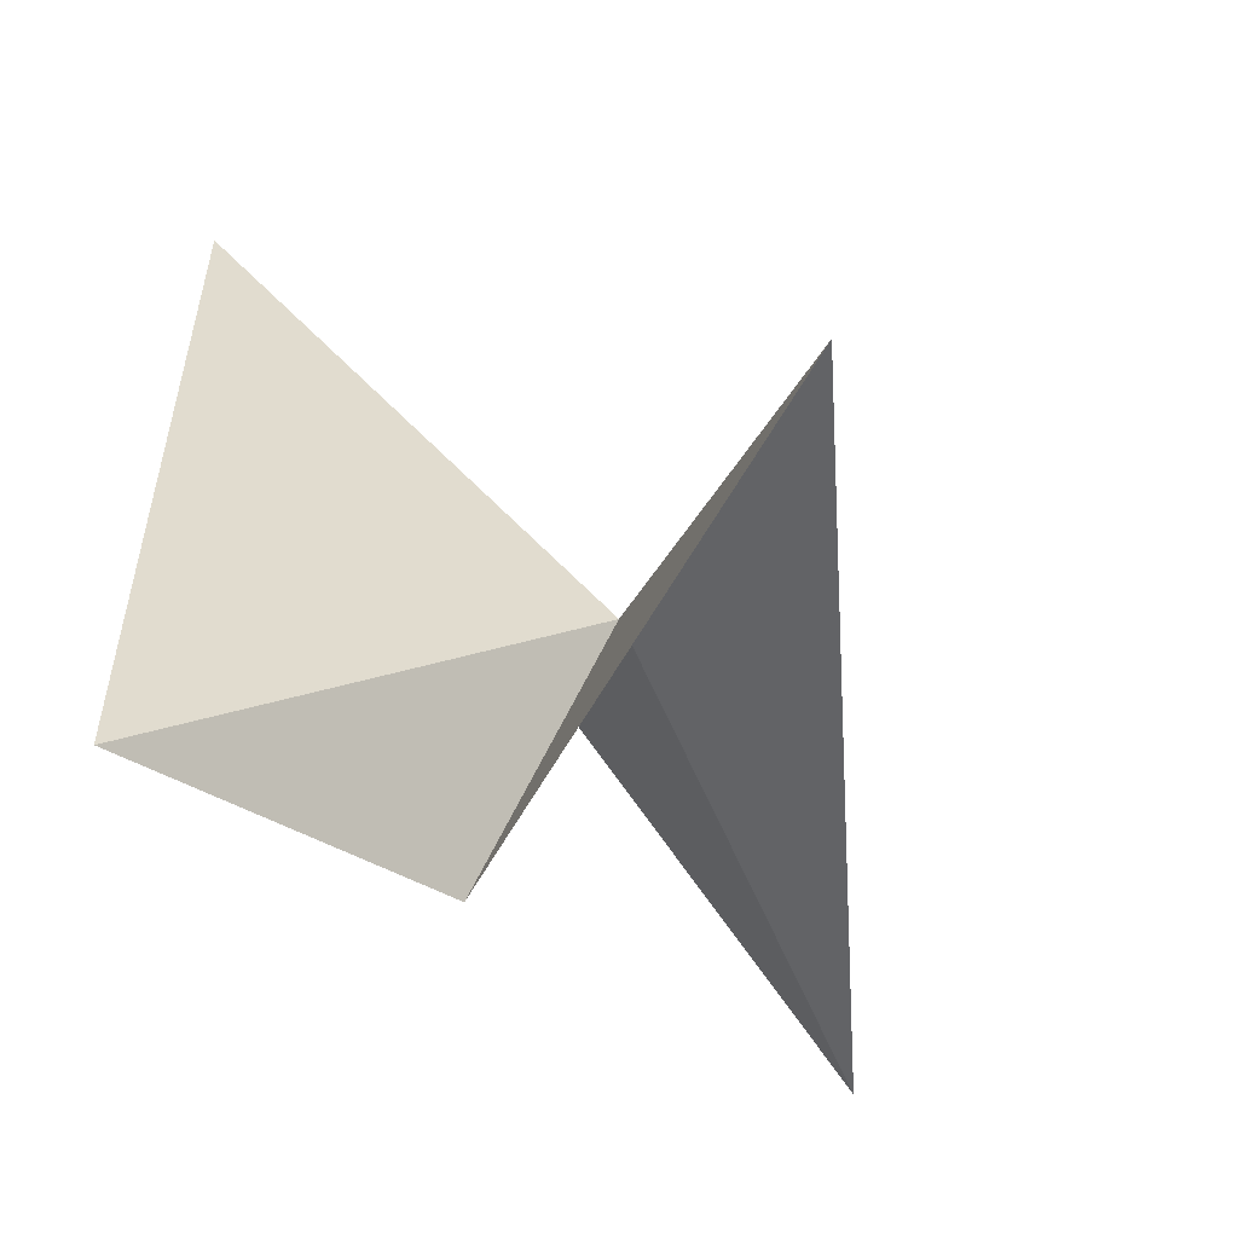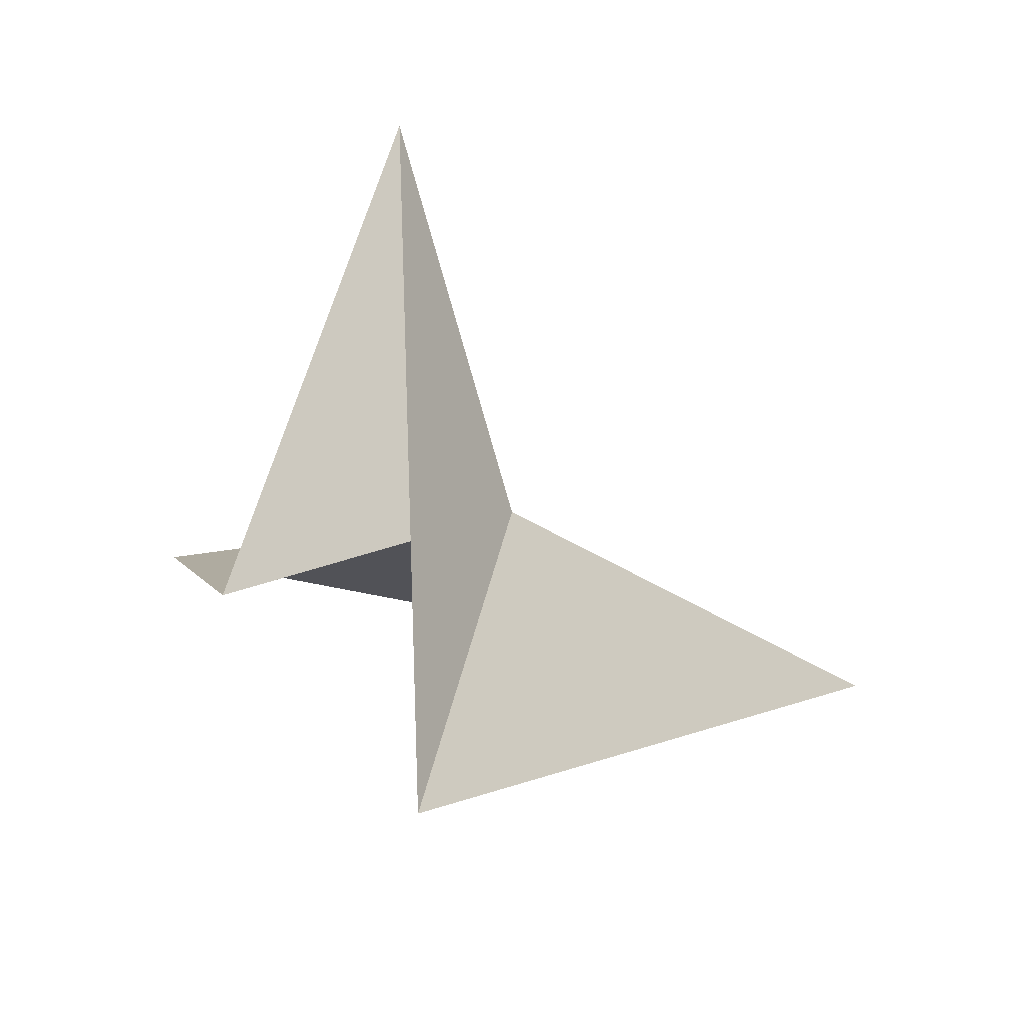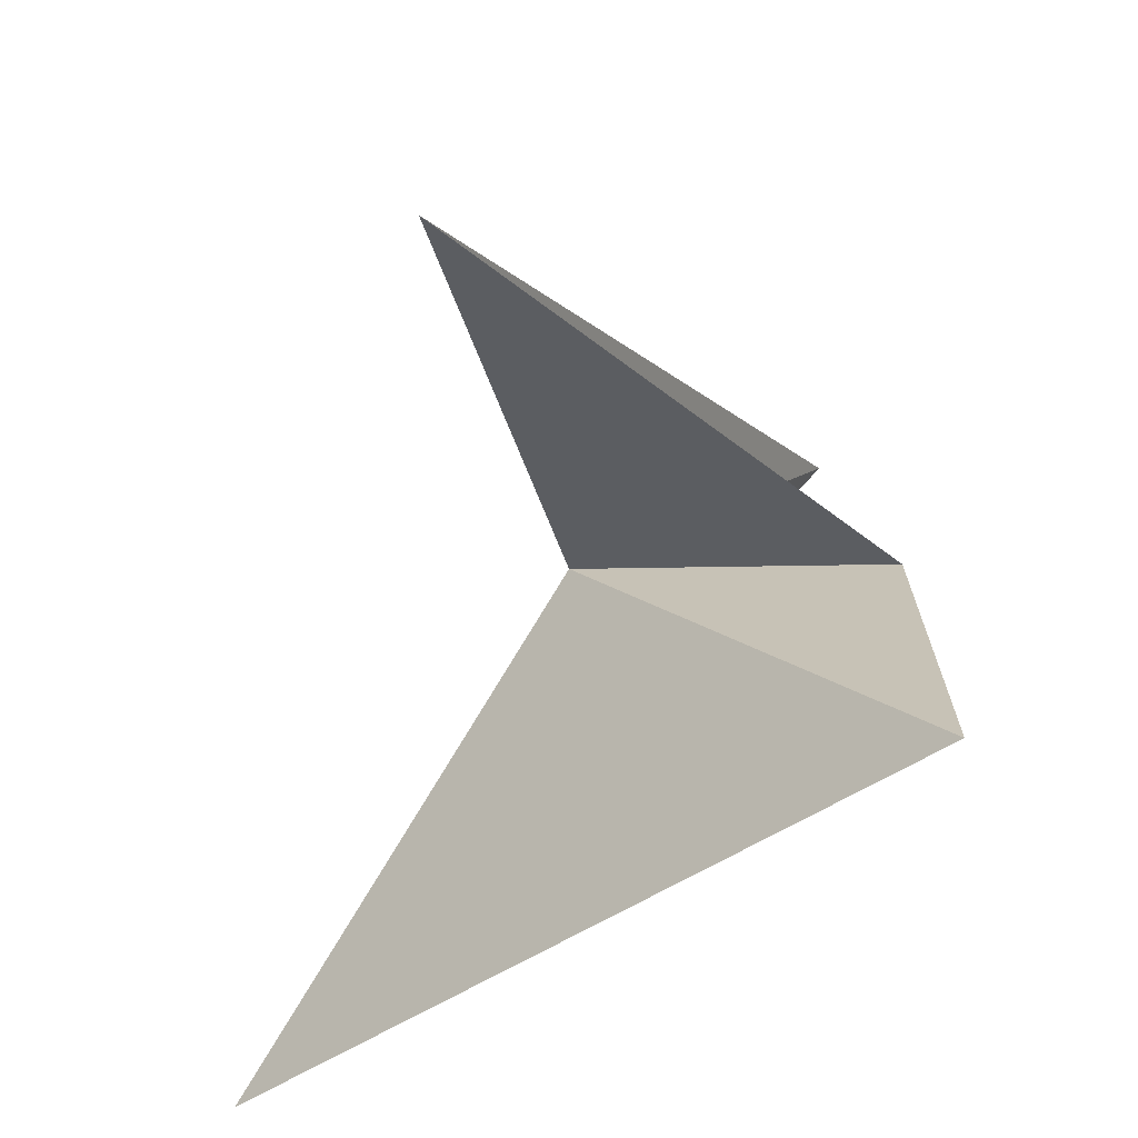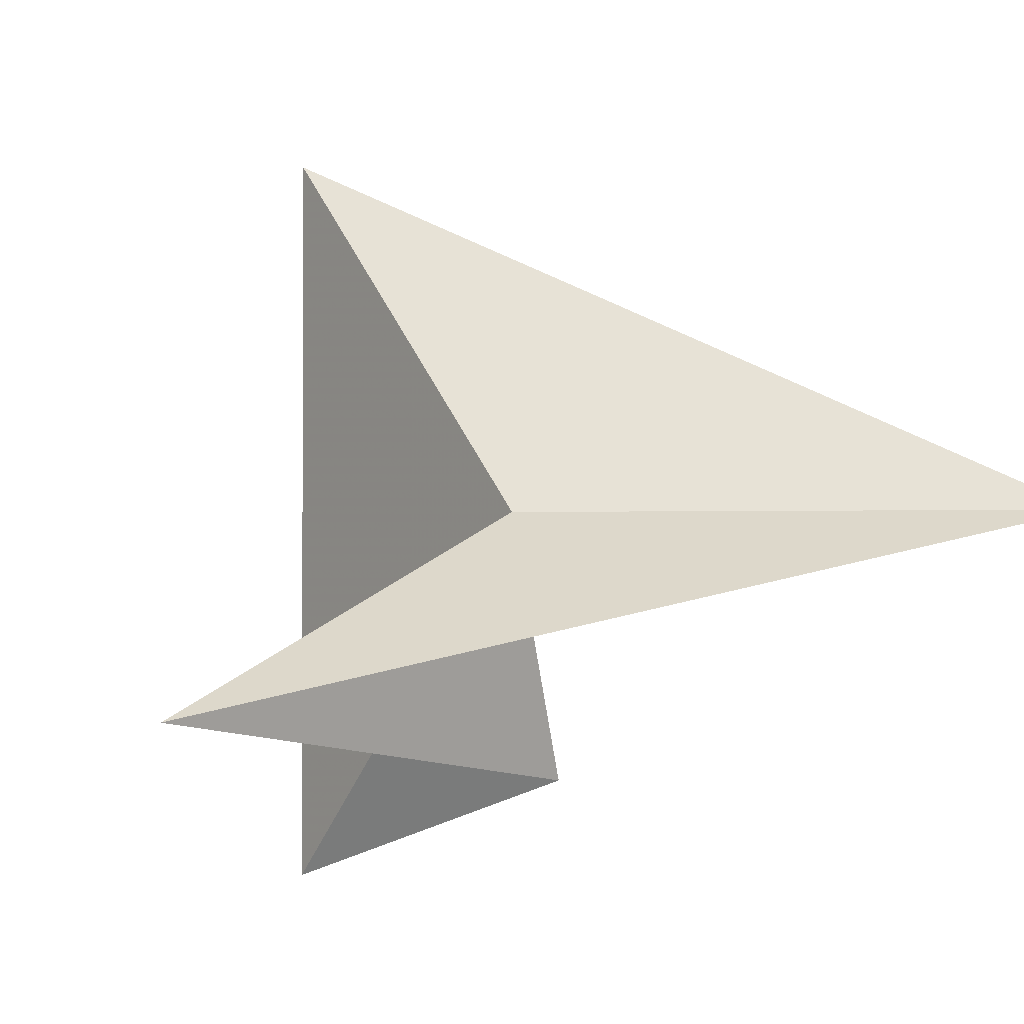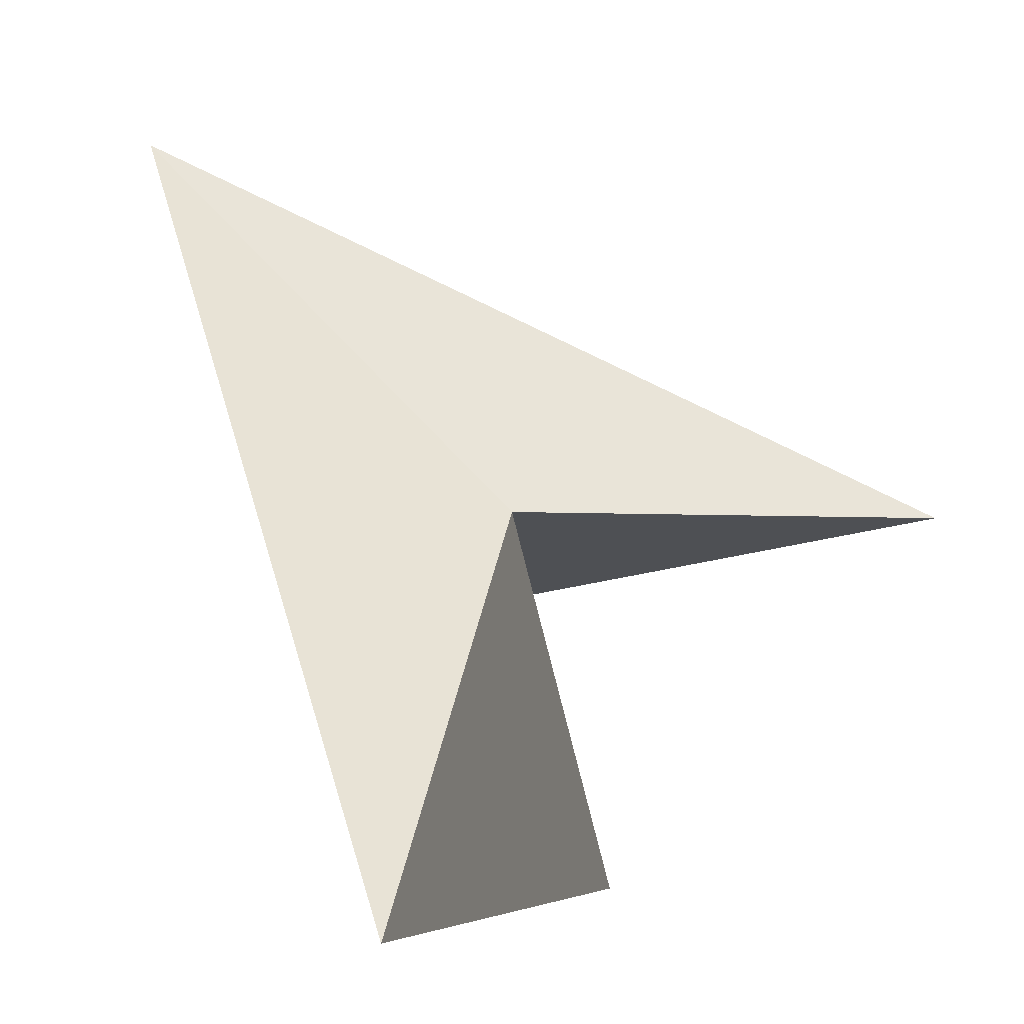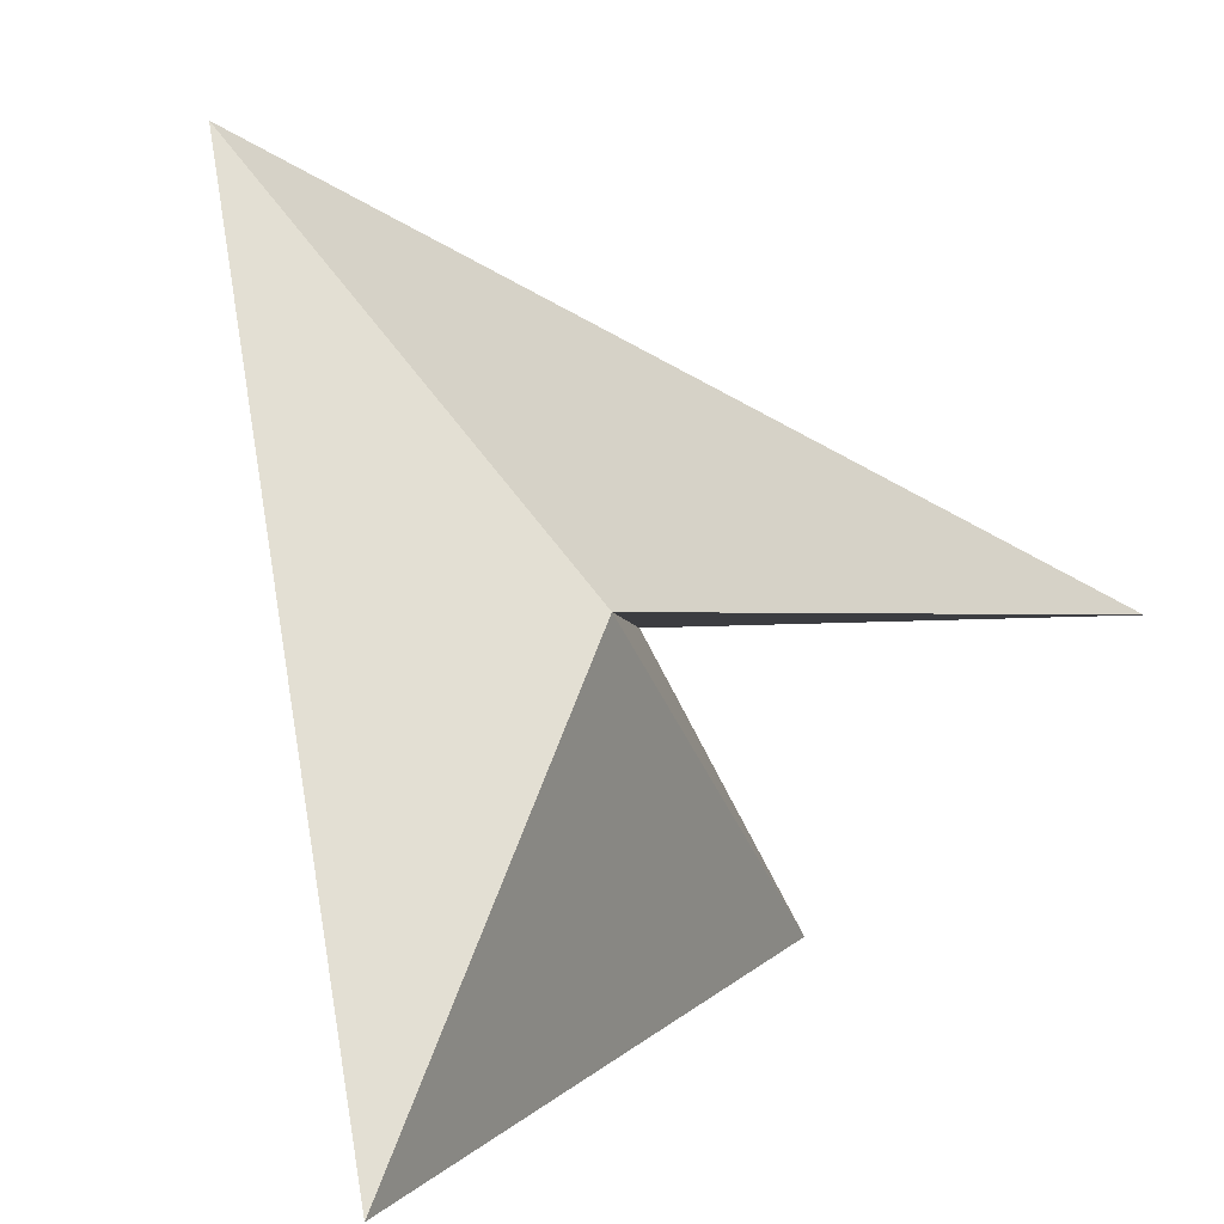
<metadata>
{"format":"obj","ext":"obj","renderer":"f3d","projection":"perspective","resolution":1024,"background":"white","views":[{"elev":-57.1,"azim":-112.5,"up":"+Y"},{"elev":71.7,"azim":101.1,"up":"+Z"},{"elev":-40.9,"azim":-47.9,"up":"+Z"},{"elev":-1.6,"azim":-36.3,"up":"+Y"},{"elev":-4.6,"azim":-163.8,"up":"+Z"},{"elev":12.0,"azim":-151.9,"up":"+Z"}]}
</metadata>
<code>
v	0	0	0
v	1	0	1
v	0	1    -1
v	0	-1   -1
v       0.3     -0.7   -0.2
v      -1     -0.5    0
f 1 2 3
f 1 3 4
f 1 4 5
f 1 5 6
f 1 6 2

</code>
